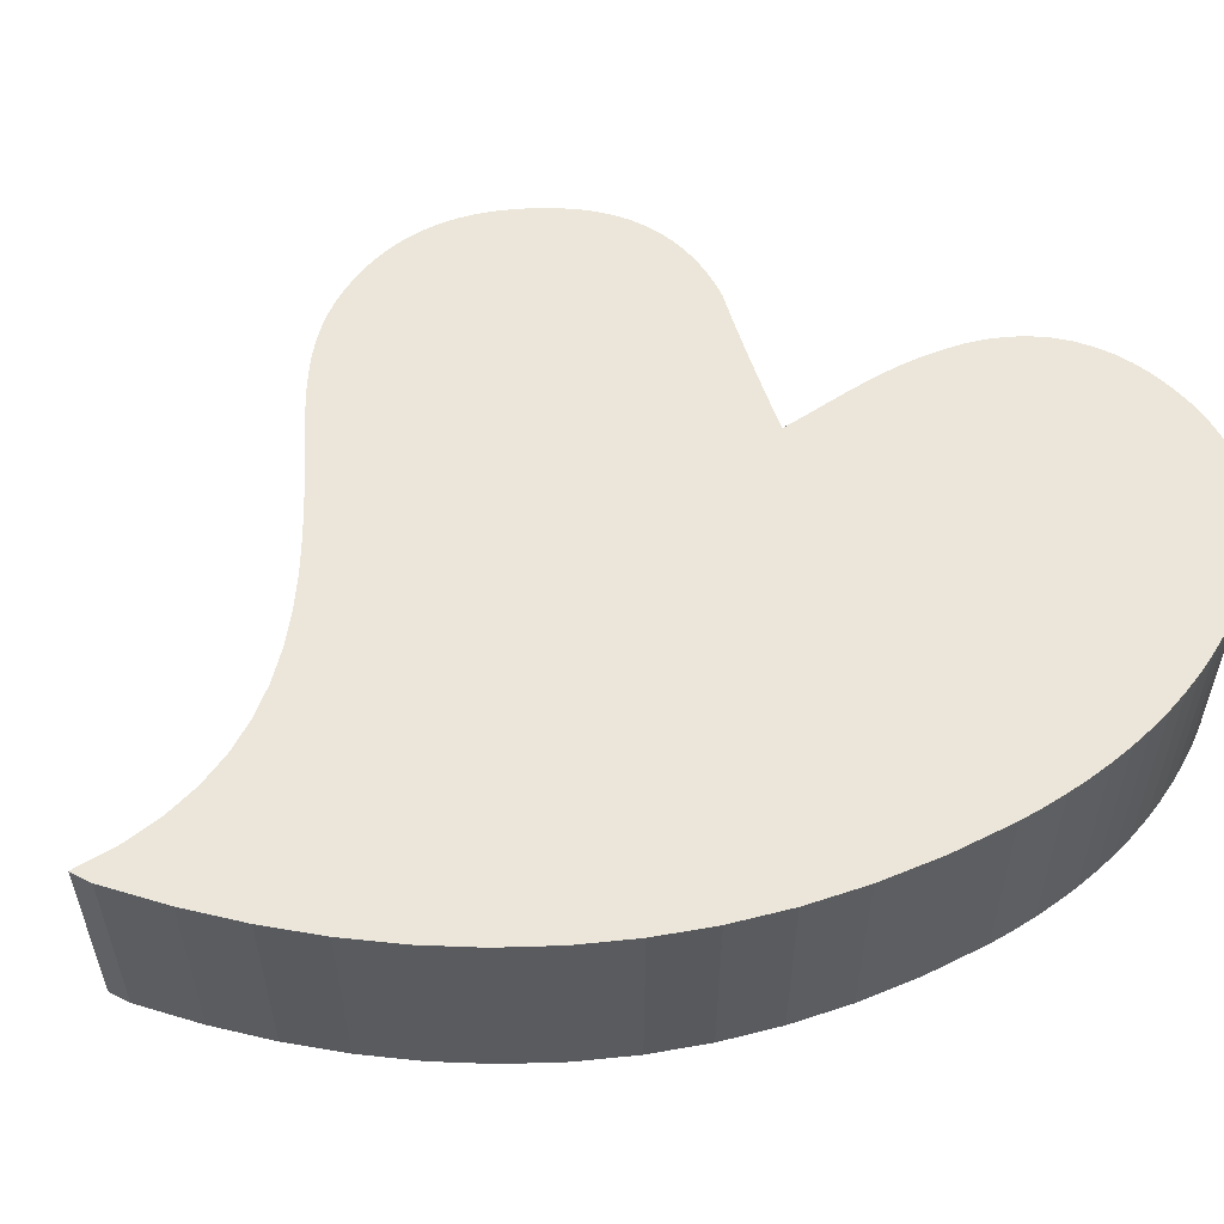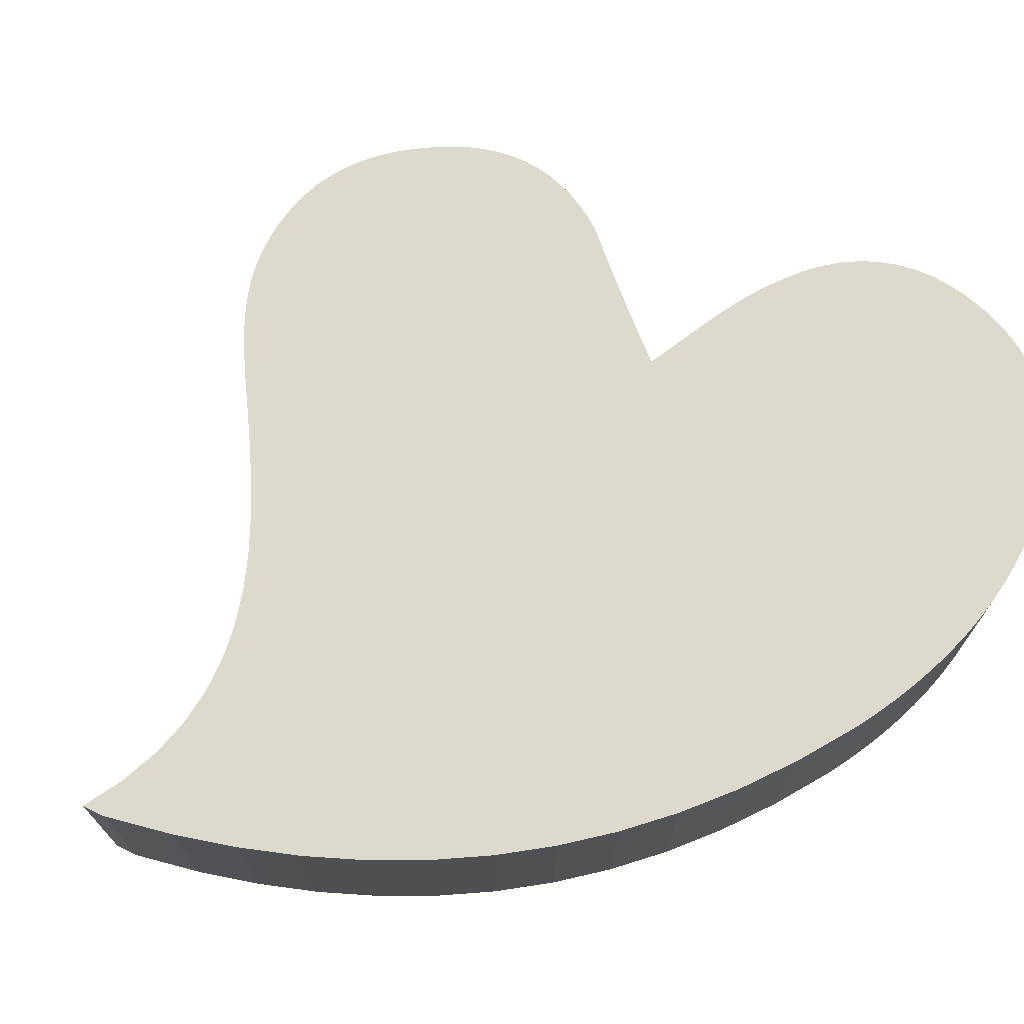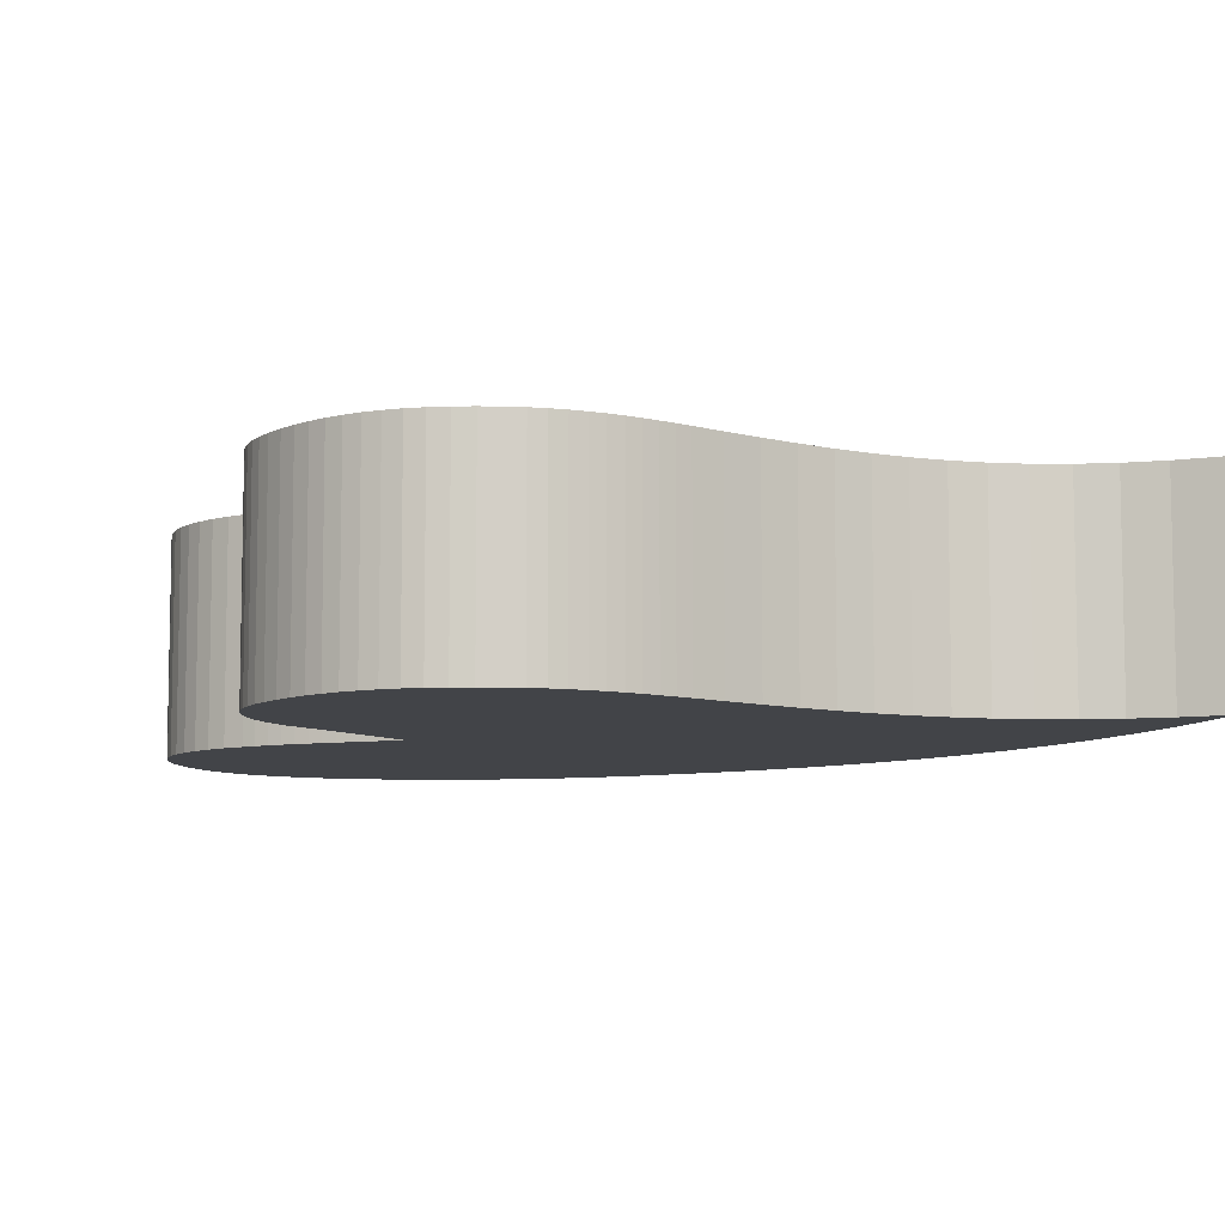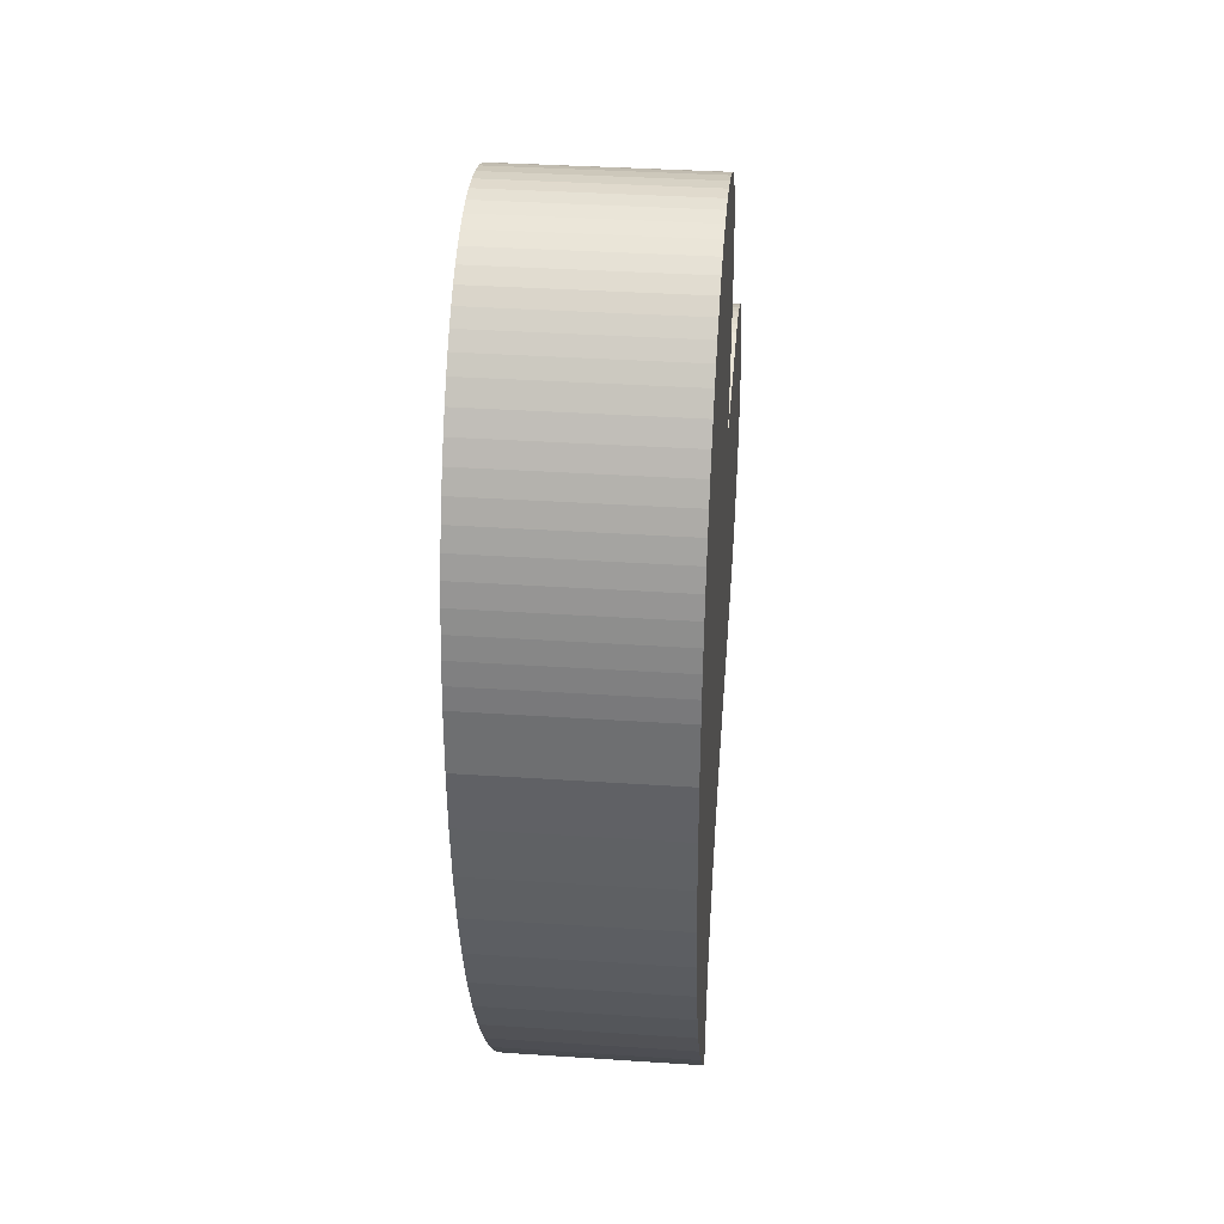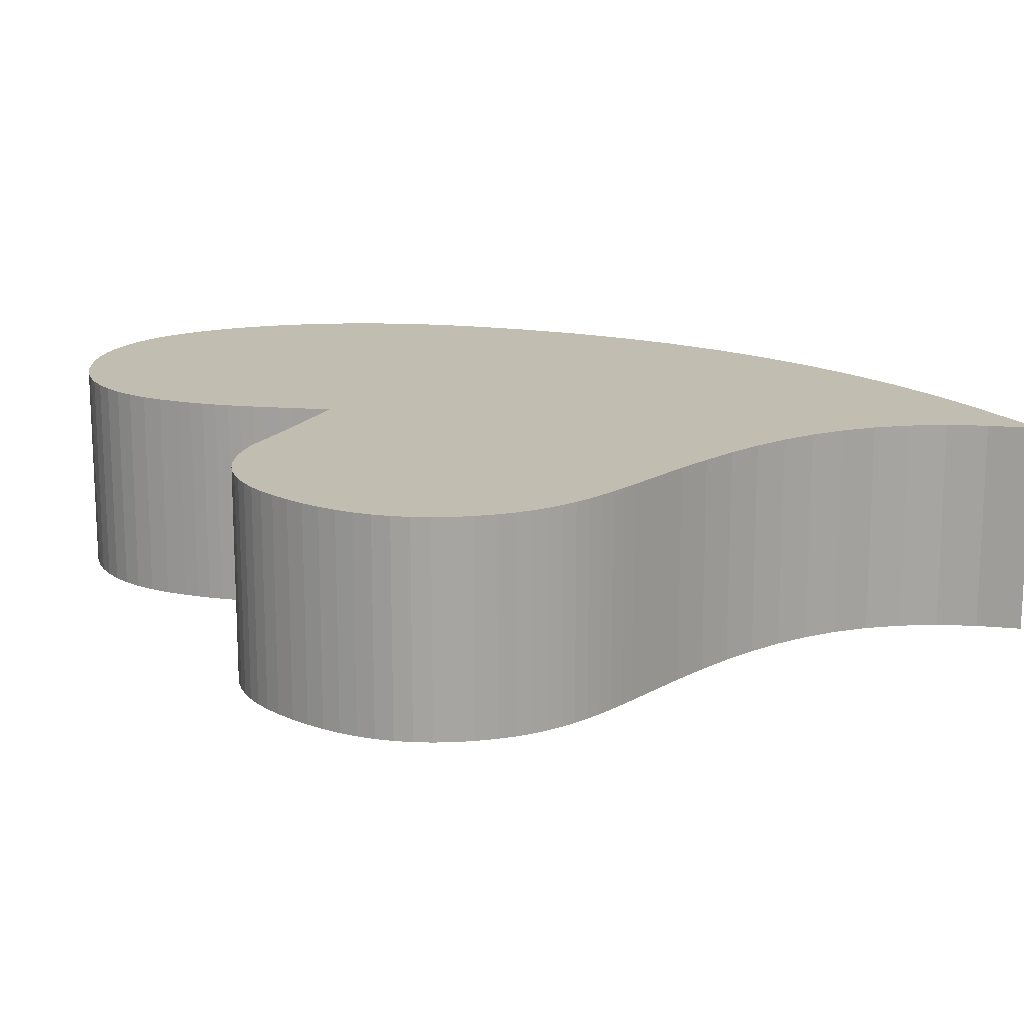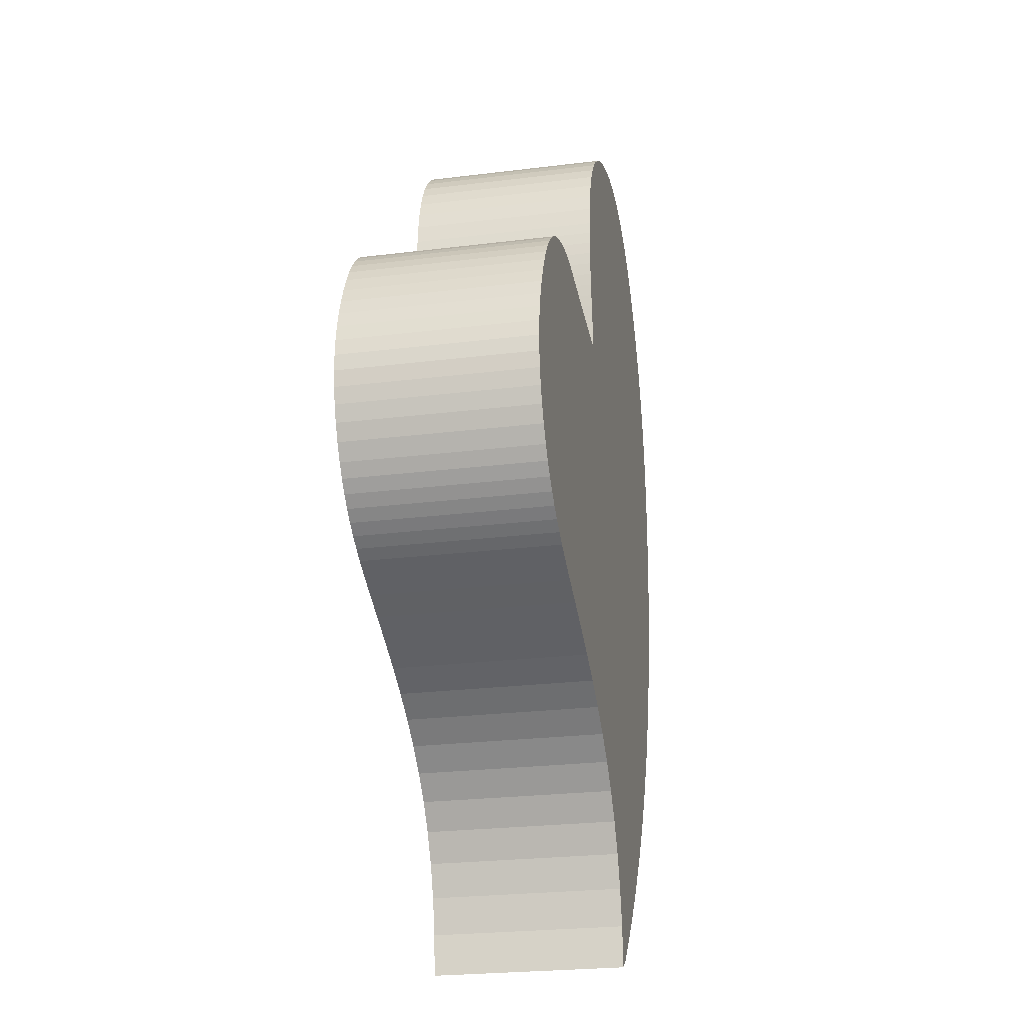
<metadata>
{"format":"obj","ext":"obj","renderer":"f3d","projection":"perspective","resolution":1024,"background":"white","views":[{"elev":56.7,"azim":63.5,"up":"+Z"},{"elev":72.0,"azim":61.0,"up":"+Z"},{"elev":-8.1,"azim":-62.5,"up":"+Z"},{"elev":35.8,"azim":95.0,"up":"+Y"},{"elev":16.7,"azim":-73.4,"up":"+Z"},{"elev":-24.4,"azim":-78.4,"up":"+Y"}]}
</metadata>
<code>
o Curve.044_Mesh.043
v 1.438 2.507 -0.05
v 1.437 2.513 -0.05
v 1.436 2.519 -0.05
v 1.436 2.526 -0.05
v 1.435 2.532 -0.05
v 1.434 2.538 -0.05
v 1.433 2.545 -0.05
v 1.432 2.551 -0.05
v 1.432 2.558 -0.05
v 1.431 2.564 -0.05
v 1.431 2.571 -0.05
v 1.431 2.577 -0.05
v 1.432 2.584 -0.05
v 1.433 2.594 -0.05
v 1.435 2.604 -0.05
v 1.438 2.613 -0.05
v 1.442 2.621 -0.05
v 1.446 2.629 -0.05
v 1.452 2.636 -0.05
v 1.458 2.642 -0.05
v 1.465 2.647 -0.05
v 1.473 2.652 -0.05
v 1.482 2.656 -0.05
v 1.491 2.66 -0.05
v 1.501 2.662 -0.05
v 1.511 2.664 -0.05
v 1.52 2.664 -0.05
v 1.529 2.664 -0.05
v 1.537 2.662 -0.05
v 1.546 2.66 -0.05
v 1.553 2.657 -0.05
v 1.561 2.653 -0.05
v 1.568 2.648 -0.05
v 1.575 2.643 -0.05
v 1.582 2.637 -0.05
v 1.588 2.631 -0.05
v 1.594 2.624 -0.05
v 1.6 2.614 -0.05
v 1.607 2.605 -0.05
v 1.612 2.595 -0.05
v 1.617 2.586 -0.05
v 1.621 2.575 -0.05
v 1.625 2.565 -0.05
v 1.628 2.555 -0.05
v 1.631 2.544 -0.05
v 1.633 2.533 -0.05
v 1.635 2.522 -0.05
v 1.636 2.511 -0.05
v 1.637 2.499 -0.05
v 1.637 2.469 -0.05
v 1.636 2.439 -0.05
v 1.632 2.41 -0.05
v 1.626 2.382 -0.05
v 1.618 2.354 -0.05
v 1.608 2.328 -0.05
v 1.597 2.302 -0.05
v 1.583 2.277 -0.05
v 1.567 2.253 -0.05
v 1.55 2.229 -0.05
v 1.53 2.207 -0.05
v 1.508 2.184 -0.05
v 1.506 2.182 -0.05
v 1.503 2.18 -0.05
v 1.5 2.177 -0.05
v 1.498 2.198 -0.05
v 1.494 2.217 -0.05
v 1.487 2.234 -0.05
v 1.479 2.249 -0.05
v 1.469 2.263 -0.05
v 1.458 2.275 -0.05
v 1.445 2.286 -0.05
v 1.431 2.296 -0.05
v 1.416 2.305 -0.05
v 1.401 2.313 -0.05
v 1.384 2.321 -0.05
v 1.368 2.328 -0.05
v 1.361 2.331 -0.05
v 1.353 2.334 -0.05
v 1.346 2.337 -0.05
v 1.34 2.34 -0.05
v 1.333 2.344 -0.05
v 1.326 2.347 -0.05
v 1.32 2.351 -0.05
v 1.314 2.356 -0.05
v 1.308 2.36 -0.05
v 1.302 2.366 -0.05
v 1.297 2.372 -0.05
v 1.293 2.378 -0.05
v 1.288 2.386 -0.05
v 1.284 2.395 -0.05
v 1.281 2.403 -0.05
v 1.279 2.412 -0.05
v 1.278 2.42 -0.05
v 1.278 2.428 -0.05
v 1.278 2.437 -0.05
v 1.28 2.445 -0.05
v 1.282 2.453 -0.05
v 1.285 2.462 -0.05
v 1.288 2.47 -0.05
v 1.293 2.478 -0.05
v 1.297 2.485 -0.05
v 1.301 2.492 -0.05
v 1.306 2.497 -0.05
v 1.312 2.502 -0.05
v 1.317 2.506 -0.05
v 1.323 2.51 -0.05
v 1.33 2.513 -0.05
v 1.336 2.515 -0.05
v 1.343 2.517 -0.05
v 1.351 2.518 -0.05
v 1.358 2.518 -0.05
v 1.366 2.518 -0.05
v 1.372 2.517 -0.05
v 1.378 2.516 -0.05
v 1.384 2.515 -0.05
v 1.391 2.514 -0.05
v 1.397 2.513 -0.05
v 1.403 2.512 -0.05
v 1.409 2.511 -0.05
v 1.415 2.51 -0.05
v 1.421 2.51 -0.05
v 1.427 2.509 -0.05
v 1.432 2.508 -0.05
v 1.637 2.499 0.05
v 1.312 2.502 0.05
v 1.317 2.506 0.05
v 1.306 2.497 0.05
v 1.637 2.469 0.05
v 1.436 2.519 0.05
v 1.436 2.526 0.05
v 1.437 2.513 0.05
v 1.438 2.507 0.05
v 1.511 2.664 0.05
v 1.529 2.664 0.05
v 1.501 2.662 0.05
v 1.491 2.66 0.05
v 1.482 2.656 0.05
v 1.537 2.662 0.05
v 1.52 2.664 0.05
v 1.546 2.66 0.05
v 1.458 2.642 0.05
v 1.465 2.647 0.05
v 1.452 2.636 0.05
v 1.553 2.657 0.05
v 1.568 2.648 0.05
v 1.575 2.643 0.05
v 1.561 2.653 0.05
v 1.582 2.637 0.05
v 1.473 2.652 0.05
v 1.431 2.571 0.05
v 1.431 2.577 0.05
v 1.431 2.564 0.05
v 1.432 2.551 0.05
v 1.432 2.558 0.05
v 1.588 2.631 0.05
v 1.435 2.532 0.05
v 1.434 2.538 0.05
v 1.433 2.545 0.05
v 1.438 2.613 0.05
v 1.607 2.605 0.05
v 1.6 2.614 0.05
v 1.442 2.621 0.05
v 1.446 2.629 0.05
v 1.432 2.584 0.05
v 1.617 2.586 0.05
v 1.594 2.624 0.05
v 1.435 2.604 0.05
v 1.612 2.595 0.05
v 1.621 2.575 0.05
v 1.433 2.594 0.05
v 1.625 2.565 0.05
v 1.628 2.555 0.05
v 1.631 2.544 0.05
v 1.636 2.511 0.05
v 1.635 2.522 0.05
v 1.368 2.328 0.05
v 1.361 2.331 0.05
v 1.384 2.321 0.05
v 1.353 2.334 0.05
v 1.346 2.337 0.05
v 1.416 2.305 0.05
v 1.401 2.313 0.05
v 1.34 2.34 0.05
v 1.333 2.344 0.05
v 1.479 2.249 0.05
v 1.469 2.263 0.05
v 1.302 2.366 0.05
v 1.297 2.372 0.05
v 1.494 2.217 0.05
v 1.487 2.234 0.05
v 1.293 2.378 0.05
v 1.288 2.386 0.05
v 1.5 2.177 0.05
v 1.503 2.18 0.05
v 1.498 2.198 0.05
v 1.506 2.182 0.05
v 1.308 2.36 0.05
v 1.314 2.356 0.05
v 1.32 2.351 0.05
v 1.326 2.347 0.05
v 1.432 2.508 0.05
v 1.458 2.275 0.05
v 1.445 2.286 0.05
v 1.431 2.296 0.05
v 1.608 2.328 0.05
v 1.618 2.354 0.05
v 1.597 2.302 0.05
v 1.583 2.277 0.05
v 1.567 2.253 0.05
v 1.626 2.382 0.05
v 1.281 2.403 0.05
v 1.632 2.41 0.05
v 1.278 2.428 0.05
v 1.633 2.533 0.05
v 1.278 2.42 0.05
v 1.284 2.395 0.05
v 1.279 2.412 0.05
v 1.636 2.439 0.05
v 1.28 2.445 0.05
v 1.278 2.437 0.05
v 1.285 2.462 0.05
v 1.282 2.453 0.05
v 1.301 2.492 0.05
v 1.297 2.485 0.05
v 1.293 2.478 0.05
v 1.288 2.47 0.05
v 1.508 2.184 0.05
v 1.55 2.229 0.05
v 1.53 2.207 0.05
v 1.343 2.517 0.05
v 1.372 2.517 0.05
v 1.323 2.51 0.05
v 1.33 2.513 0.05
v 1.336 2.515 0.05
v 1.351 2.518 0.05
v 1.378 2.516 0.05
v 1.366 2.518 0.05
v 1.358 2.518 0.05
v 1.397 2.513 0.05
v 1.391 2.514 0.05
v 1.403 2.512 0.05
v 1.384 2.515 0.05
v 1.409 2.511 0.05
v 1.415 2.51 0.05
v 1.421 2.51 0.05
v 1.427 2.509 0.05
f 26 27 28
f 25 26 28
f 25 28 29
f 24 25 29
f 24 29 30
f 24 30 31
f 23 24 31
f 23 31 32
f 22 23 32
f 22 32 33
f 21 22 33
f 21 33 34
f 20 21 34
f 20 34 35
f 19 20 35
f 19 35 36
f 18 19 36
f 18 36 37
f 17 18 37
f 17 37 38
f 16 17 38
f 16 38 39
f 15 16 39
f 15 39 40
f 14 15 40
f 14 40 41
f 13 14 41
f 13 41 42
f 12 13 42
f 11 12 42
f 11 42 43
f 10 11 43
f 10 43 44
f 9 10 44
f 8 9 44
f 8 44 45
f 7 8 45
f 6 7 45
f 6 45 46
f 5 6 46
f 5 46 47
f 4 5 47
f 3 4 47
f 3 47 48
f 2 3 48
f 110 111 112
f 110 112 113
f 109 110 113
f 109 113 114
f 108 109 114
f 108 114 115
f 107 108 115
f 107 115 116
f 107 116 117
f 1 2 48
f 107 117 118
f 106 107 118
f 106 118 119
f 106 119 120
f 1 48 49
f 106 120 121
f 105 106 121
f 105 121 122
f 105 122 123
f 105 123 1
f 105 1 49
f 104 105 49
f 103 104 49
f 103 49 50
f 102 103 50
f 101 102 50
f 100 101 50
f 99 100 50
f 98 99 50
f 98 50 51
f 97 98 51
f 96 97 51
f 95 96 51
f 95 51 52
f 94 95 52
f 93 94 52
f 92 93 52
f 91 92 52
f 91 52 53
f 90 91 53
f 89 90 53
f 88 89 53
f 88 53 54
f 87 88 54
f 86 87 54
f 85 86 54
f 84 85 54
f 83 84 54
f 83 54 55
f 82 83 55
f 81 82 55
f 80 81 55
f 79 80 55
f 78 79 55
f 77 78 55
f 76 77 55
f 75 76 55
f 75 55 56
f 74 75 56
f 73 74 56
f 72 73 56
f 72 56 57
f 71 72 57
f 70 71 57
f 70 57 58
f 69 70 58
f 68 69 58
f 68 58 59
f 67 68 59
f 66 67 59
f 66 59 60
f 65 66 60
f 65 60 61
f 64 65 61
f 64 61 62
f 64 62 63
f 133 134 139
f 135 134 133
f 135 138 134
f 136 138 135
f 136 140 138
f 136 144 140
f 137 144 136
f 137 147 144
f 149 147 137
f 149 145 147
f 142 145 149
f 142 146 145
f 141 146 142
f 141 148 146
f 143 148 141
f 143 155 148
f 163 155 143
f 163 166 155
f 162 166 163
f 162 161 166
f 159 161 162
f 159 160 161
f 167 160 159
f 167 168 160
f 170 168 167
f 170 165 168
f 164 165 170
f 164 169 165
f 151 169 164
f 150 169 151
f 150 171 169
f 152 171 150
f 152 172 171
f 154 172 152
f 153 172 154
f 153 173 172
f 158 173 153
f 157 173 158
f 157 214 173
f 156 214 157
f 156 175 214
f 130 175 156
f 129 175 130
f 129 174 175
f 131 174 129
f 235 237 238
f 235 231 237
f 230 231 235
f 230 236 231
f 234 236 230
f 234 242 236
f 233 242 234
f 233 240 242
f 233 239 240
f 132 174 131
f 233 241 239
f 232 241 233
f 232 243 241
f 232 244 243
f 132 124 174
f 232 245 244
f 126 245 232
f 126 246 245
f 126 201 246
f 126 132 201
f 126 124 132
f 125 124 126
f 127 124 125
f 127 128 124
f 223 128 127
f 224 128 223
f 225 128 224
f 226 128 225
f 221 128 226
f 221 218 128
f 222 218 221
f 219 218 222
f 220 218 219
f 220 212 218
f 213 212 220
f 215 212 213
f 217 212 215
f 211 212 217
f 211 210 212
f 216 210 211
f 192 210 216
f 191 210 192
f 191 206 210
f 188 206 191
f 187 206 188
f 197 206 187
f 198 206 197
f 199 206 198
f 199 205 206
f 200 205 199
f 184 205 200
f 183 205 184
f 180 205 183
f 179 205 180
f 177 205 179
f 176 205 177
f 178 205 176
f 178 207 205
f 182 207 178
f 181 207 182
f 204 207 181
f 204 208 207
f 203 208 204
f 202 208 203
f 202 209 208
f 186 209 202
f 185 209 186
f 185 228 209
f 190 228 185
f 189 228 190
f 189 229 228
f 195 229 189
f 195 227 229
f 193 227 195
f 193 196 227
f 193 194 196
f 110 109 230 235
f 103 102 223 127
f 119 118 241 243
f 118 117 239 241
f 115 114 236 242
f 116 115 242 240
f 117 116 240 239
f 114 113 231 236
f 81 80 183 184
f 80 79 180 183
f 75 74 182 178
f 26 25 135 133
f 25 24 136 135
f 69 68 185 186
f 87 86 187 188
f 24 23 137 136
f 27 26 133 139
f 67 66 189 190
f 89 88 191 192
f 30 29 138 140
f 68 67 190 185
f 88 87 188 191
f 21 20 141 142
f 123 122 246 201
f 20 19 143 141
f 31 30 140 144
f 78 77 177 179
f 34 33 145 146
f 122 121 245 246
f 33 32 147 145
f 32 31 144 147
f 35 34 146 148
f 66 65 195 189
f 22 21 142 149
f 63 62 196 194
f 65 64 193 195
f 23 22 149 137
f 86 85 197 187
f 12 11 150 151
f 85 84 198 197
f 46 45 173 214
f 84 83 199 198
f 4 3 129 130
f 47 46 214 175
f 82 81 184 200
f 11 10 152 150
f 49 48 174 124
f 3 2 131 129
f 9 8 153 154
f 48 47 175 174
f 10 9 154 152
f 83 82 200 199
f 51 50 128 218
f 64 63 194 193
f 2 1 132 131
f 5 4 130 156
f 50 49 124 128
f 6 5 156 157
f 56 55 205 207
f 8 7 158 153
f 57 56 207 208
f 29 28 134 138
f 54 53 210 206
f 28 27 139 134
f 102 101 224 223
f 59 58 209 228
f 7 6 157 158
f 101 100 225 224
f 52 51 218 212
f 1 123 201 132
f 100 99 226 225
f 53 52 212 210
f 58 57 208 209
f 98 97 222 221
f 62 61 227 196
f 99 98 221 226
f 45 44 172 173
f 44 43 171 172
f 93 92 217 215
f 92 91 211 217
f 42 41 165 169
f 95 94 213 220
f 41 40 168 165
f 90 89 192 216
f 97 96 219 222
f 40 39 160 168
f 55 54 206 205
f 96 95 220 219
f 43 42 169 171
f 91 90 216 211
f 37 36 155 166
f 36 35 148 155
f 70 69 186 202
f 71 70 202 203
f 72 71 203 204
f 13 12 151 164
f 73 72 204 181
f 38 37 166 161
f 94 93 215 213
f 14 13 164 170
f 16 15 167 159
f 39 38 161 160
f 60 59 228 229
f 61 60 229 227
f 15 14 170 167
f 18 17 162 163
f 104 103 127 125
f 105 104 125 126
f 19 18 163 143
f 107 106 232 233
f 108 107 233 234
f 17 16 159 162
f 109 108 234 230
f 106 105 126 232
f 77 76 176 177
f 112 111 238 237
f 76 75 178 176
f 113 112 237 231
f 79 78 179 180
f 74 73 181 182
f 111 110 235 238
f 120 119 243 244
f 121 120 244 245

</code>
